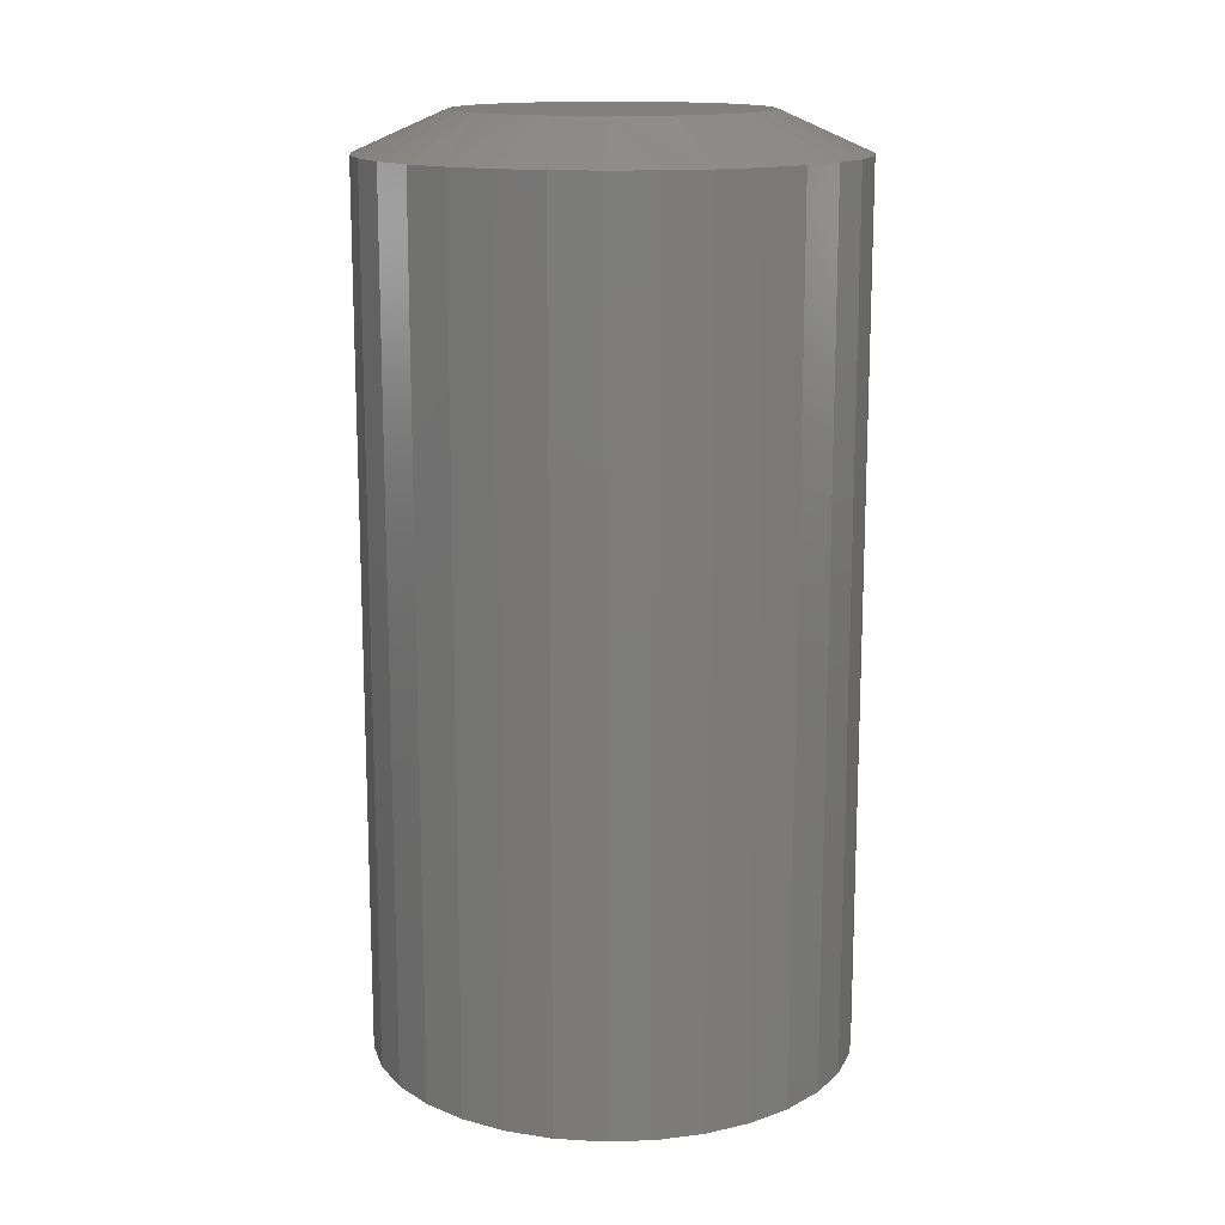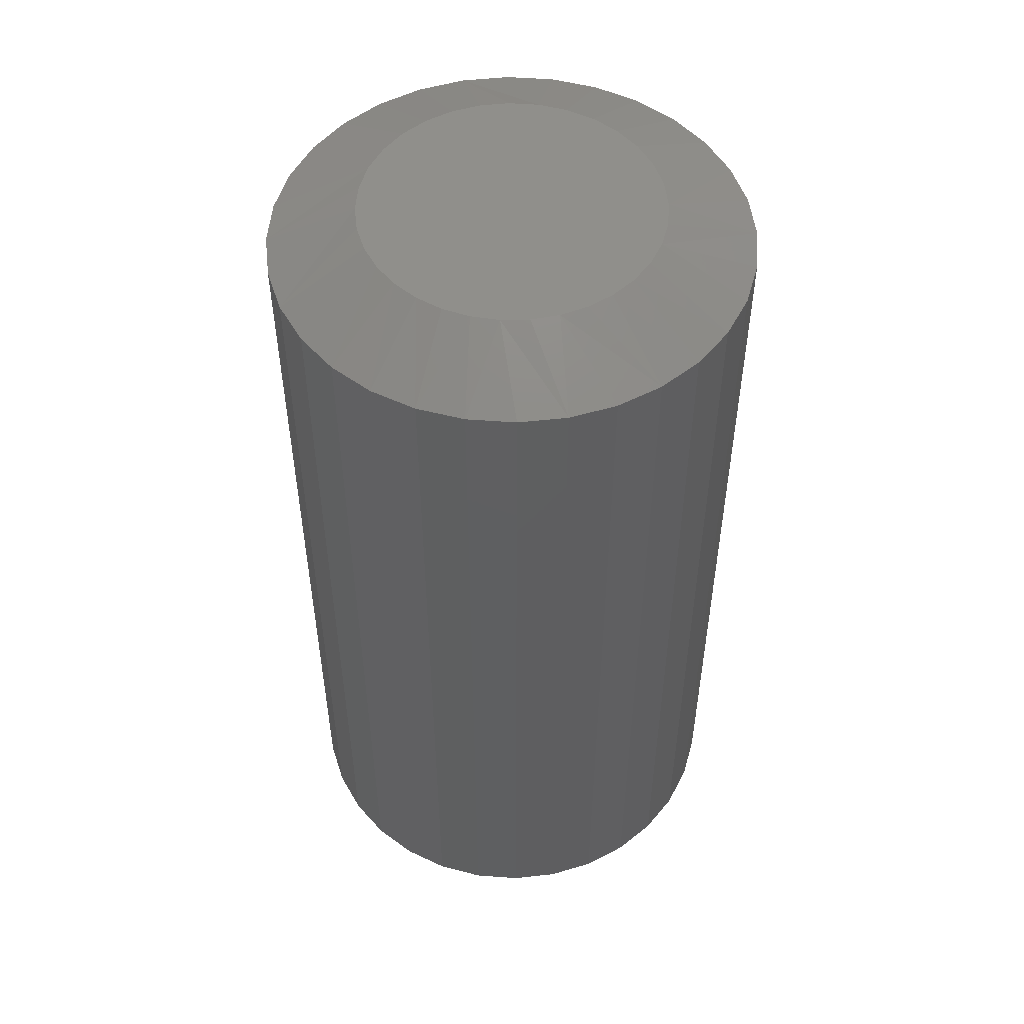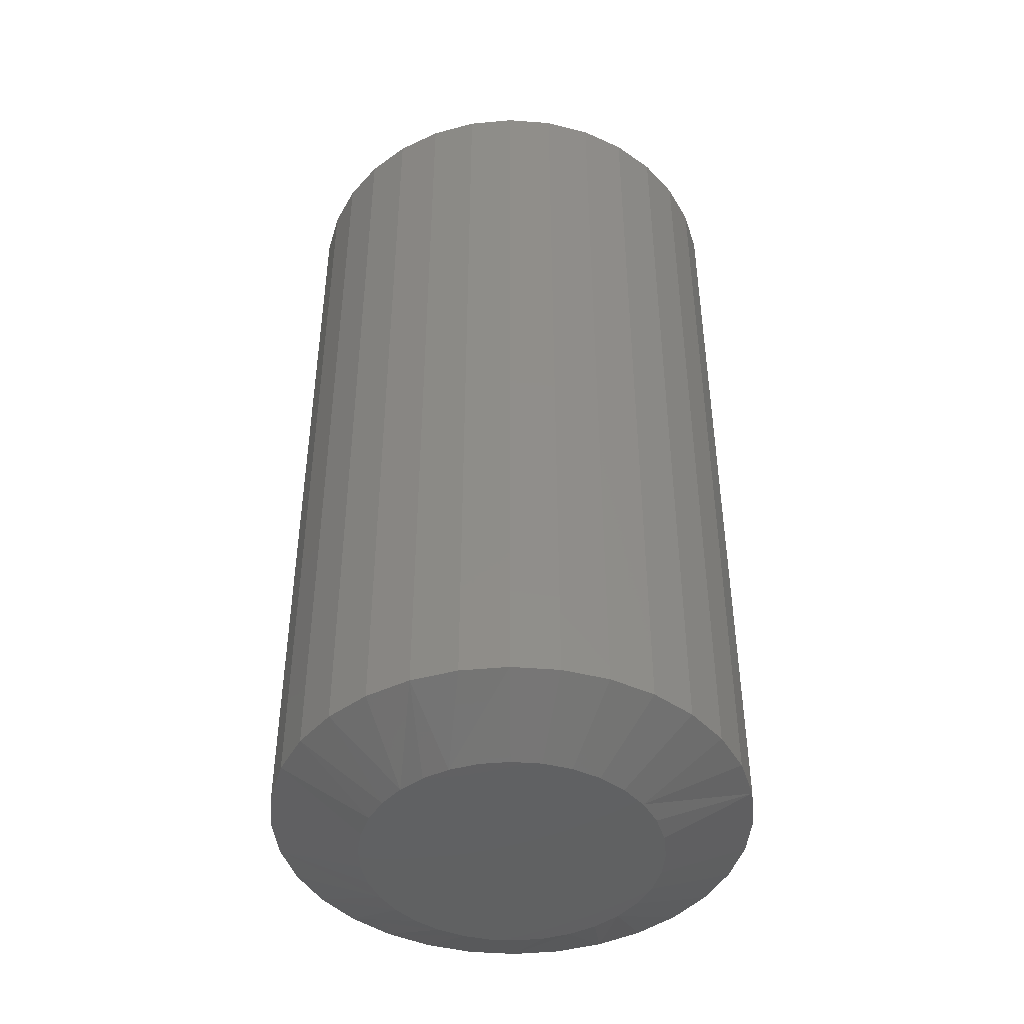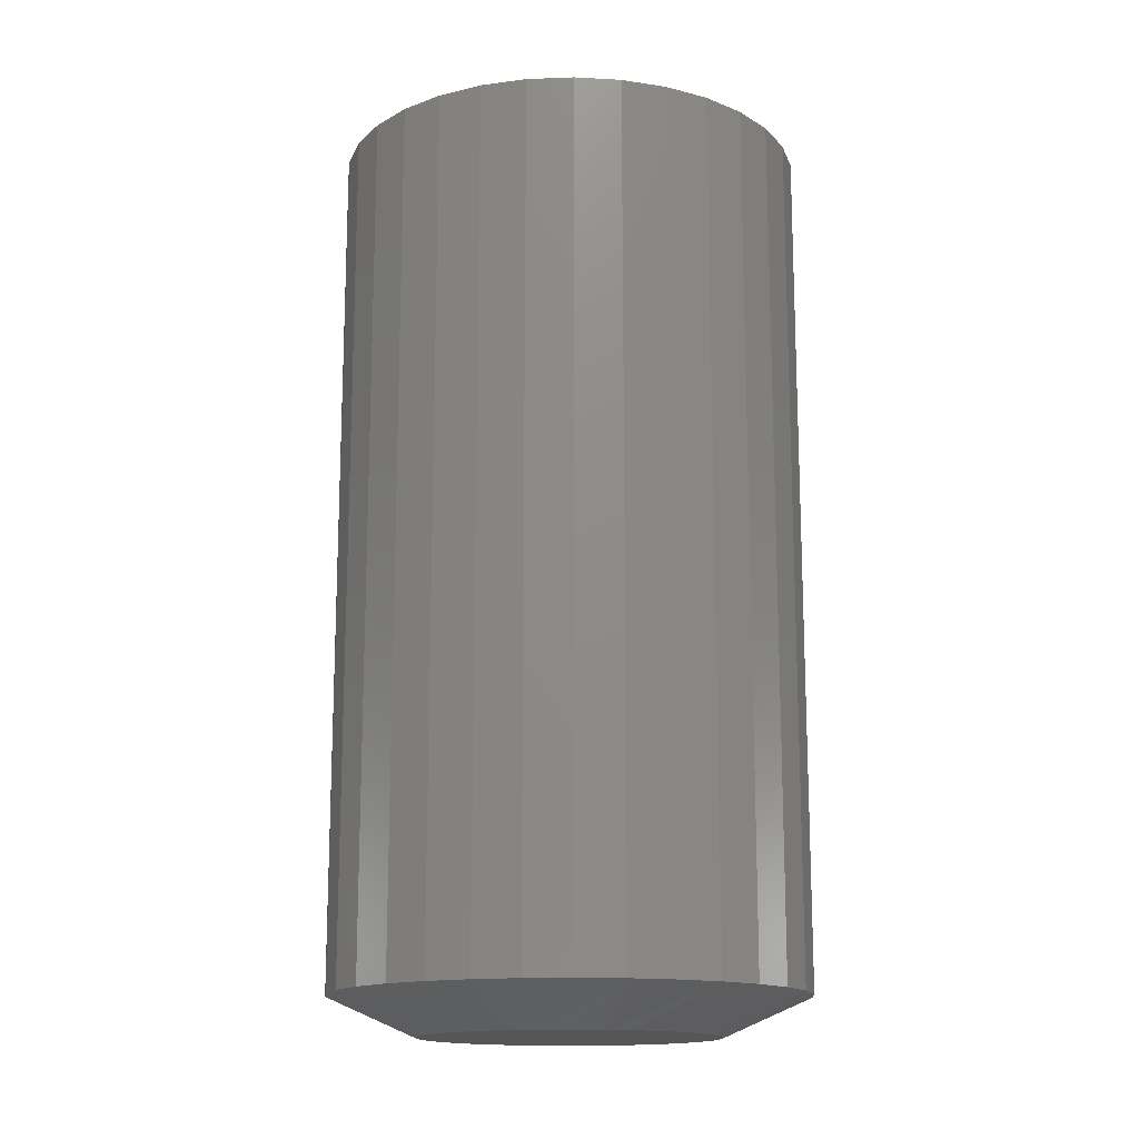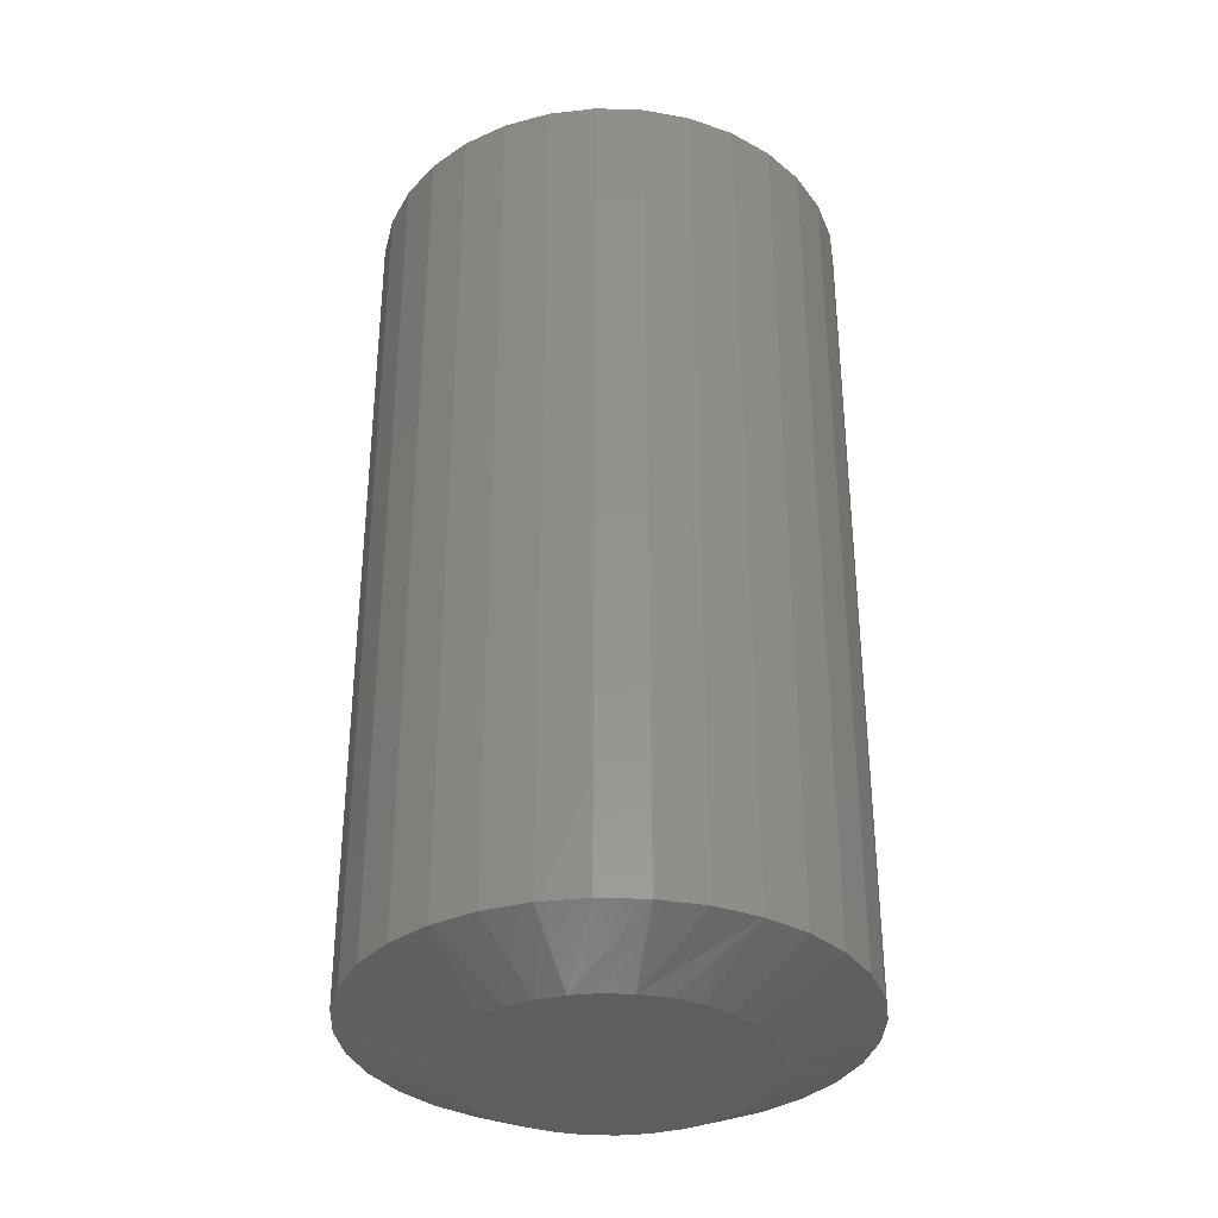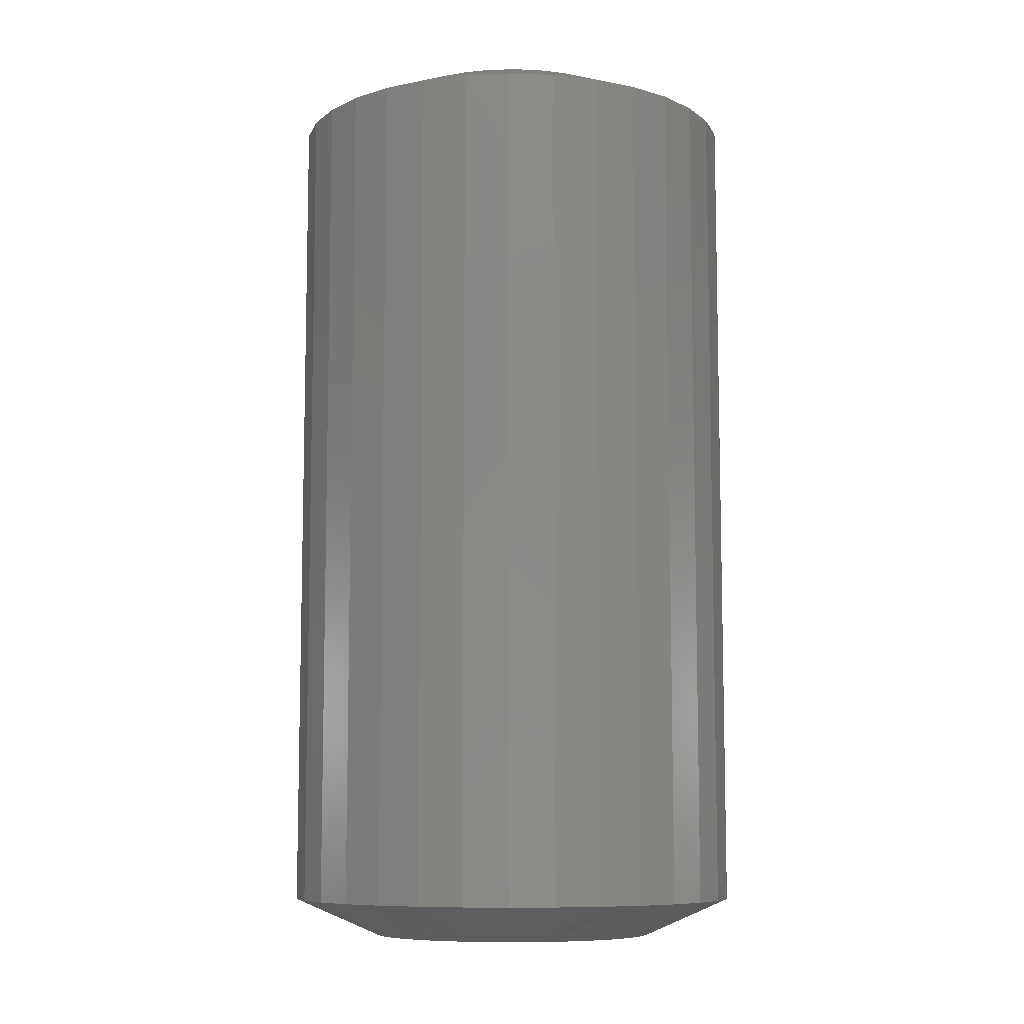
<metadata>
{"format":"stl","ext":"stl","renderer":"f3d","projection":"perspective","resolution":1024,"background":"white","views":[{"elev":14.6,"azim":-110.7,"up":"+Z"},{"elev":51.8,"azim":178.9,"up":"+Z"},{"elev":-44.7,"azim":-67.0,"up":"+Z"},{"elev":-15.1,"azim":77.7,"up":"+Z"},{"elev":-34.3,"azim":-98.2,"up":"+Z"},{"elev":-8.6,"azim":-123.0,"up":"+Z"}]}
</metadata>
<code>
# stl→obj: 130 verts, 256 faces
v 0.1914 -4.641e-17 0.03125
v 0.1914 -4.641e-17 0.7188
v 0.1878 -0.03696 0.03125
v 0.1878 -0.03696 0.7188
v 0.177 -0.07251 0.03125
v 0.177 -0.07251 0.7188
v 0.1595 -0.1053 0.03125
v 0.1595 -0.1053 0.7188
v 0.136 -0.134 0.03125
v 0.136 -0.134 0.7188
v 0.1072 -0.1575 0.03125
v 0.1072 -0.1575 0.7188
v 0.07448 -0.1751 0.03125
v 0.07448 -0.1751 0.7188
v 0.03894 -0.1858 0.03125
v 0.03894 -0.1858 0.7188
v 0.001974 -0.1895 0.03125
v 0.001974 -0.1895 0.7188
v -0.03499 -0.1858 0.03125
v -0.03499 -0.1858 0.7188
v -0.07053 -0.1751 0.03125
v -0.07053 -0.1751 0.7188
v -0.1033 -0.1575 0.03125
v -0.1033 -0.1575 0.7188
v -0.132 -0.134 0.03125
v -0.132 -0.134 0.7188
v -0.1556 -0.1053 0.03125
v -0.1556 -0.1053 0.7188
v -0.1731 -0.07251 0.03125
v -0.1731 -0.07251 0.7188
v -0.1839 -0.03696 0.03125
v -0.1839 -0.03696 0.7188
v -0.1875 2.32e-17 0.03125
v -0.1875 2.32e-17 0.7188
v -0.1839 0.03696 0.03125
v -0.1839 0.03696 0.7188
v -0.1731 0.07251 0.03125
v -0.1731 0.07251 0.7188
v -0.1556 0.1053 0.03125
v -0.1556 0.1053 0.7188
v -0.132 0.134 0.03125
v -0.132 0.134 0.7188
v -0.1033 0.1575 0.03125
v -0.1033 0.1575 0.7188
v -0.07053 0.1751 0.03125
v -0.07053 0.1751 0.7188
v -0.03499 0.1858 0.03125
v -0.03499 0.1858 0.7188
v 0.001974 0.1895 0.03125
v 0.001974 0.1895 0.7188
v 0.03894 0.1858 0.03125
v 0.03894 0.1858 0.7188
v 0.07448 0.1751 0.03125
v 0.07448 0.1751 0.7188
v 0.1072 0.1575 0.03125
v 0.1072 0.1575 0.7188
v 0.136 0.134 0.03125
v 0.136 0.134 0.7188
v 0.1595 0.1053 0.03125
v 0.1595 0.1053 0.7188
v 0.177 0.07251 0.03125
v 0.177 0.07251 0.7188
v 0.1878 0.03696 0.03125
v 0.1878 0.03696 0.7188
v 0.01297 0.1187 0.75
v -0.009021 0.1187 0.75
v -0.03064 0.1146 0.75
v 0.03458 0.1146 0.75
v -0.05114 0.1067 0.75
v 0.05509 0.1067 0.75
v -0.06984 0.09509 0.75
v 0.07378 0.09509 0.75
v 0.06818 -0.09908 0.75
v -0.04363 -0.1101 0.75
v 0.04757 -0.1101 0.75
v -0.02127 -0.1169 0.75
v 0.02522 -0.1169 0.75
v 0.001974 -0.1192 0.75
v 0.09003 0.08028 0.75
v -0.08609 0.08028 0.75
v 0.1033 0.06273 0.75
v -0.09934 0.06273 0.75
v 0.1131 0.04305 0.75
v -0.1091 0.04305 0.75
v 0.1191 0.0219 0.75
v -0.1152 0.0219 0.75
v 0.1211 -6.085e-17 0.75
v -0.1172 -3.005e-07 0.75
v 0.1188 -0.02325 0.75
v -0.1149 -0.02325 0.75
v 0.1121 -0.0456 0.75
v -0.1081 -0.0456 0.75
v 0.1011 -0.0662 0.75
v -0.09711 -0.0662 0.75
v 0.08623 -0.08426 0.75
v -0.08229 -0.08426 0.75
v -0.06423 -0.09908 0.75
v -0.03064 0.1146 0
v -0.009021 0.1187 0
v 0.01297 0.1187 0
v 0.03458 0.1146 0
v -0.05114 0.1067 0
v 0.05509 0.1067 0
v -0.06984 0.09509 0
v 0.07378 0.09509 0
v 0.04757 -0.1101 0
v -0.04363 -0.1101 0
v 0.06818 -0.09908 0
v -0.02127 -0.1169 0
v 0.02522 -0.1169 0
v 0.001974 -0.1192 0
v -0.06423 -0.09908 0
v -0.08229 -0.08426 0
v 0.08623 -0.08426 0
v -0.09711 -0.0662 0
v 0.1011 -0.0662 0
v -0.1081 -0.0456 0
v 0.1121 -0.0456 0
v -0.1149 -0.02325 0
v 0.1188 -0.02325 0
v -0.1172 -3.005e-07 0
v 0.1211 -6.085e-17 0
v -0.1152 0.0219 0
v 0.1191 0.0219 0
v -0.1091 0.04305 0
v 0.1131 0.04305 0
v -0.09934 0.06273 0
v 0.1033 0.06273 0
v -0.08609 0.08028 0
v 0.09003 0.08028 0
f 1 2 3
f 3 2 4
f 3 4 5
f 5 4 6
f 5 6 7
f 7 6 8
f 7 8 9
f 9 8 10
f 9 10 11
f 11 10 12
f 11 12 13
f 13 12 14
f 13 14 15
f 15 14 16
f 15 16 17
f 17 16 18
f 17 18 19
f 19 18 20
f 19 20 21
f 21 20 22
f 21 22 23
f 23 22 24
f 23 24 25
f 25 24 26
f 25 26 27
f 27 26 28
f 27 28 29
f 29 28 30
f 29 30 31
f 31 30 32
f 31 32 33
f 33 32 34
f 33 34 35
f 35 34 36
f 35 36 37
f 37 36 38
f 37 38 39
f 39 38 40
f 39 40 41
f 41 40 42
f 41 42 43
f 43 42 44
f 43 44 45
f 45 44 46
f 45 46 47
f 47 46 48
f 47 48 49
f 49 48 50
f 49 50 51
f 51 50 52
f 51 52 53
f 53 52 54
f 53 54 55
f 55 54 56
f 55 56 57
f 57 56 58
f 57 58 59
f 59 58 60
f 59 60 61
f 61 60 62
f 61 62 63
f 63 62 64
f 63 64 1
f 1 64 2
f 65 66 67
f 65 67 68
f 68 67 69
f 68 69 70
f 70 69 71
f 70 71 72
f 73 74 75
f 75 74 76
f 75 76 77
f 77 76 78
f 72 71 79
f 79 71 80
f 79 80 81
f 81 80 82
f 81 82 83
f 83 82 84
f 83 84 85
f 85 84 86
f 85 86 87
f 87 86 88
f 87 88 89
f 89 88 90
f 89 90 91
f 91 90 92
f 91 92 93
f 93 92 94
f 93 94 95
f 95 94 96
f 95 96 73
f 73 96 97
f 73 97 74
f 90 30 92
f 94 26 96
f 18 16 76
f 97 22 74
f 78 16 77
f 78 76 16
f 75 12 73
f 95 8 93
f 88 34 32
f 88 32 30
f 88 30 90
f 2 87 89
f 2 89 91
f 2 91 4
f 26 94 28
f 28 94 92
f 28 92 30
f 22 97 24
f 24 97 96
f 24 96 26
f 18 76 20
f 20 76 74
f 20 74 22
f 12 75 14
f 14 75 77
f 14 77 16
f 8 95 10
f 10 95 73
f 10 73 12
f 4 91 6
f 6 91 93
f 6 93 8
f 50 48 65
f 65 52 50
f 68 52 65
f 68 54 52
f 46 44 67
f 67 48 46
f 66 48 67
f 66 65 48
f 69 44 71
f 69 67 44
f 87 2 64
f 87 64 62
f 87 62 85
f 34 88 86
f 34 86 84
f 34 84 36
f 85 62 83
f 83 62 60
f 83 60 81
f 81 60 58
f 81 58 79
f 68 70 54
f 54 70 72
f 54 72 56
f 56 72 79
f 56 79 58
f 36 84 38
f 38 84 82
f 38 82 40
f 40 82 80
f 40 80 42
f 42 80 71
f 42 71 44
f 98 99 100
f 101 98 100
f 102 98 101
f 103 102 101
f 104 102 103
f 105 104 103
f 106 107 108
f 109 107 106
f 110 109 106
f 111 109 110
f 107 112 108
f 108 112 113
f 108 113 114
f 114 113 115
f 114 115 116
f 116 115 117
f 116 117 118
f 118 117 119
f 118 119 120
f 120 119 121
f 120 121 122
f 122 121 123
f 122 123 124
f 124 123 125
f 124 125 126
f 126 125 127
f 126 127 128
f 128 127 129
f 128 129 130
f 130 129 104
f 130 104 105
f 117 29 119
f 113 25 115
f 109 15 17
f 107 21 112
f 110 15 111
f 15 109 111
f 108 11 106
f 116 7 114
f 1 3 118
f 1 118 120
f 1 120 122
f 121 119 29
f 121 29 31
f 121 31 33
f 29 117 27
f 27 117 115
f 27 115 25
f 25 113 23
f 23 113 112
f 23 112 21
f 21 107 19
f 19 107 109
f 19 109 17
f 15 110 13
f 13 110 106
f 13 106 11
f 11 108 9
f 9 108 114
f 9 114 7
f 7 116 5
f 5 116 118
f 5 118 3
f 100 47 49
f 49 51 100
f 100 51 101
f 51 53 101
f 98 43 45
f 45 47 98
f 98 47 99
f 47 100 99
f 104 43 102
f 43 98 102
f 33 35 125
f 33 125 123
f 33 123 121
f 122 124 61
f 122 61 63
f 122 63 1
f 130 57 128
f 128 57 59
f 128 59 126
f 126 59 61
f 126 61 124
f 57 130 55
f 55 130 105
f 55 105 53
f 53 105 103
f 53 103 101
f 43 104 41
f 41 104 129
f 41 129 39
f 39 129 127
f 39 127 37
f 37 127 125
f 37 125 35

</code>
